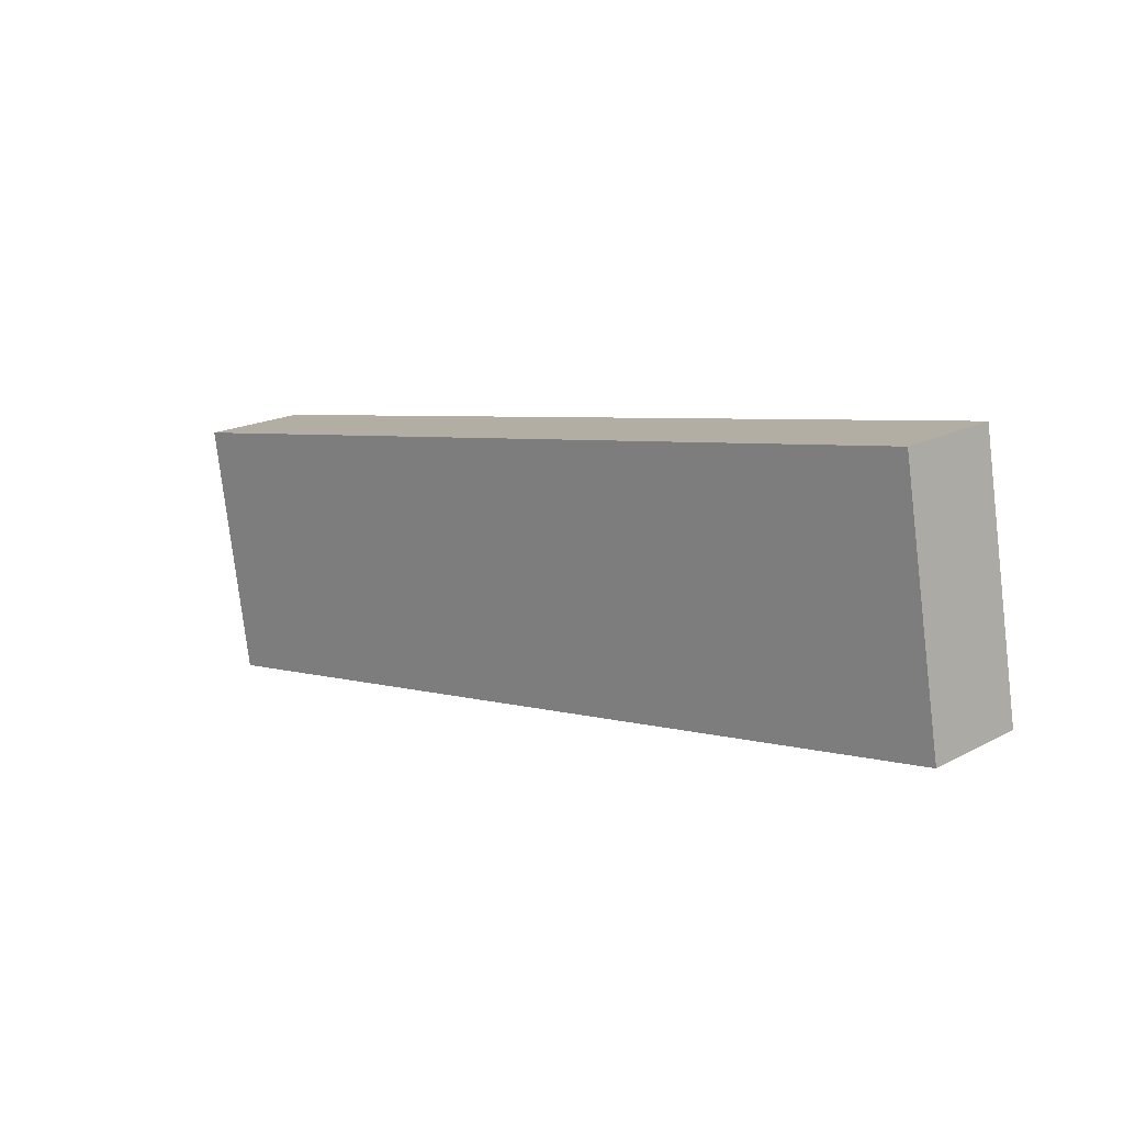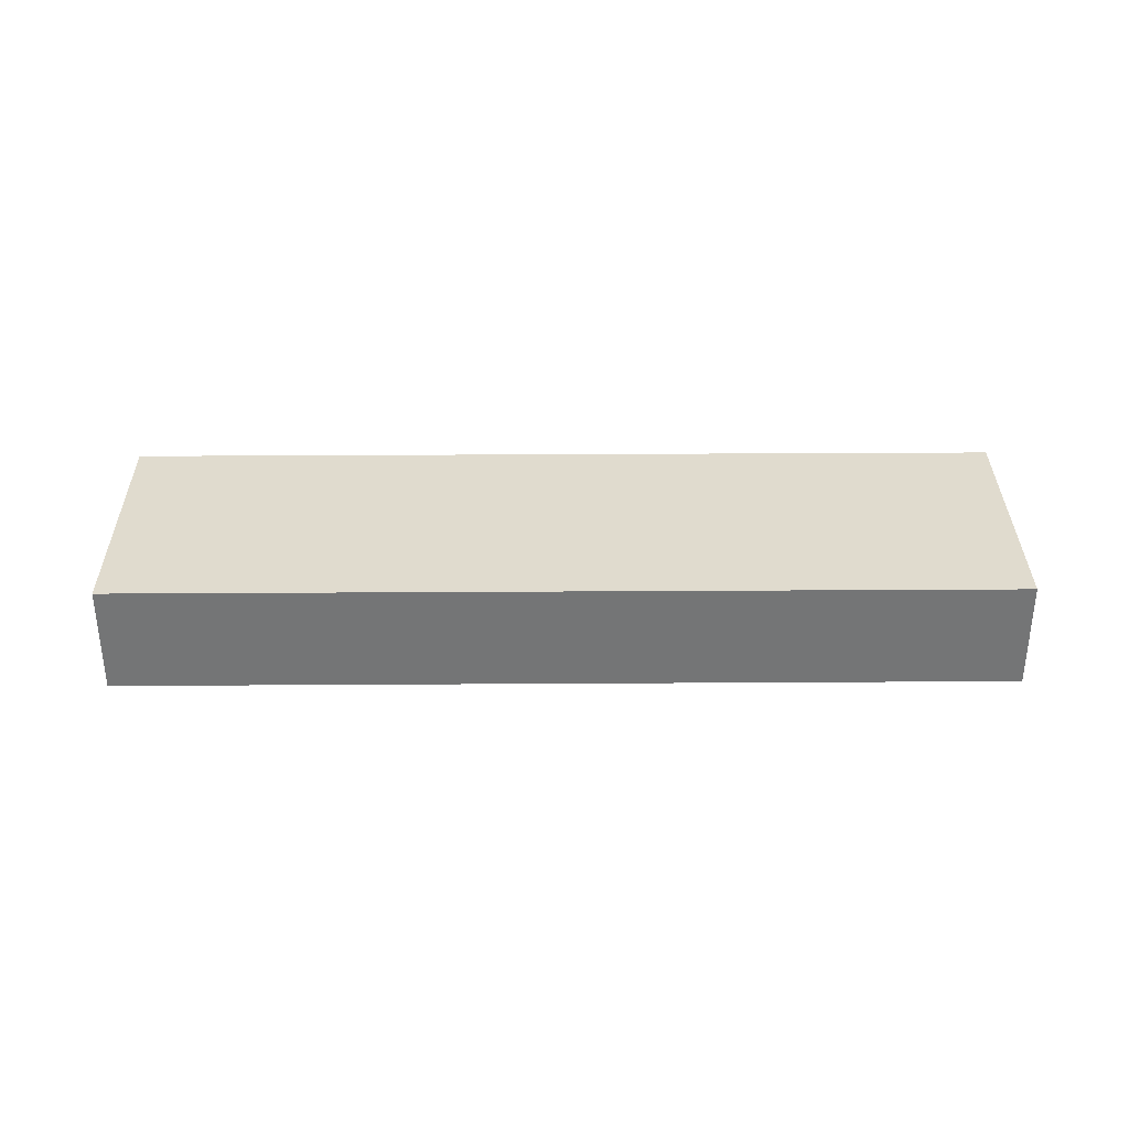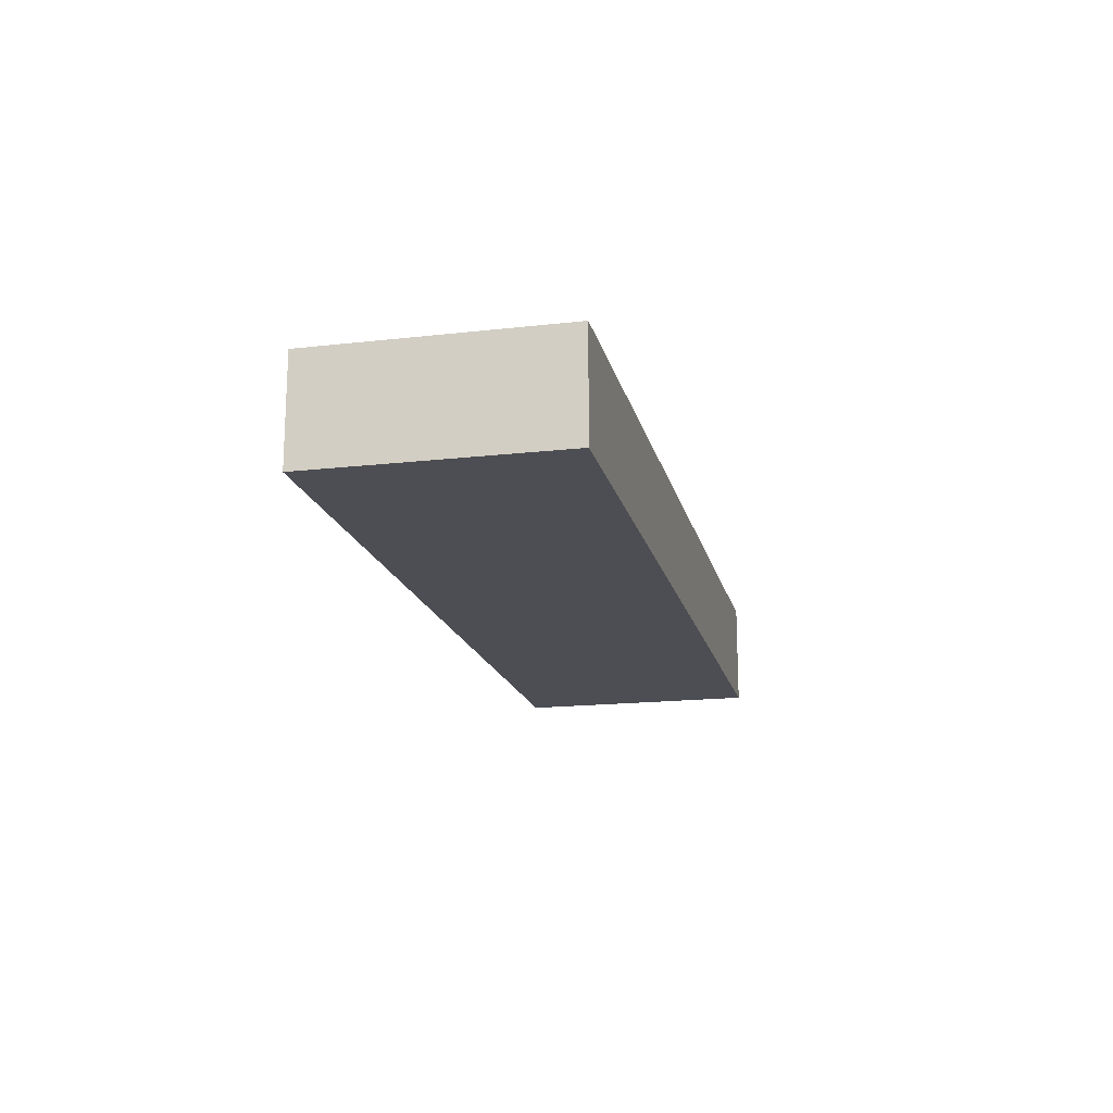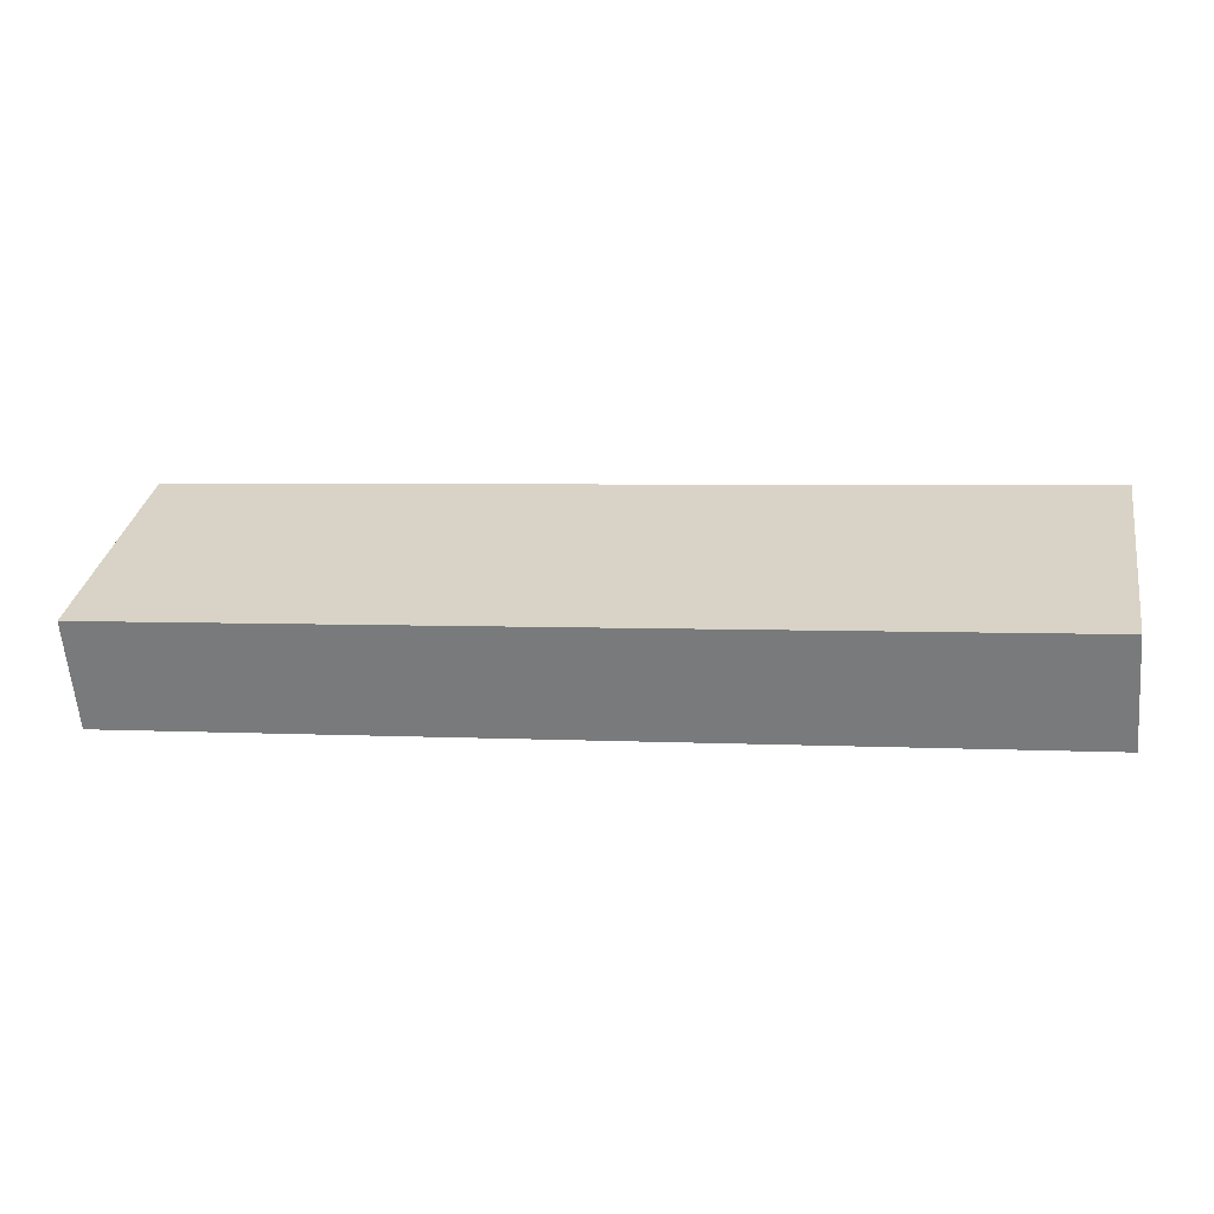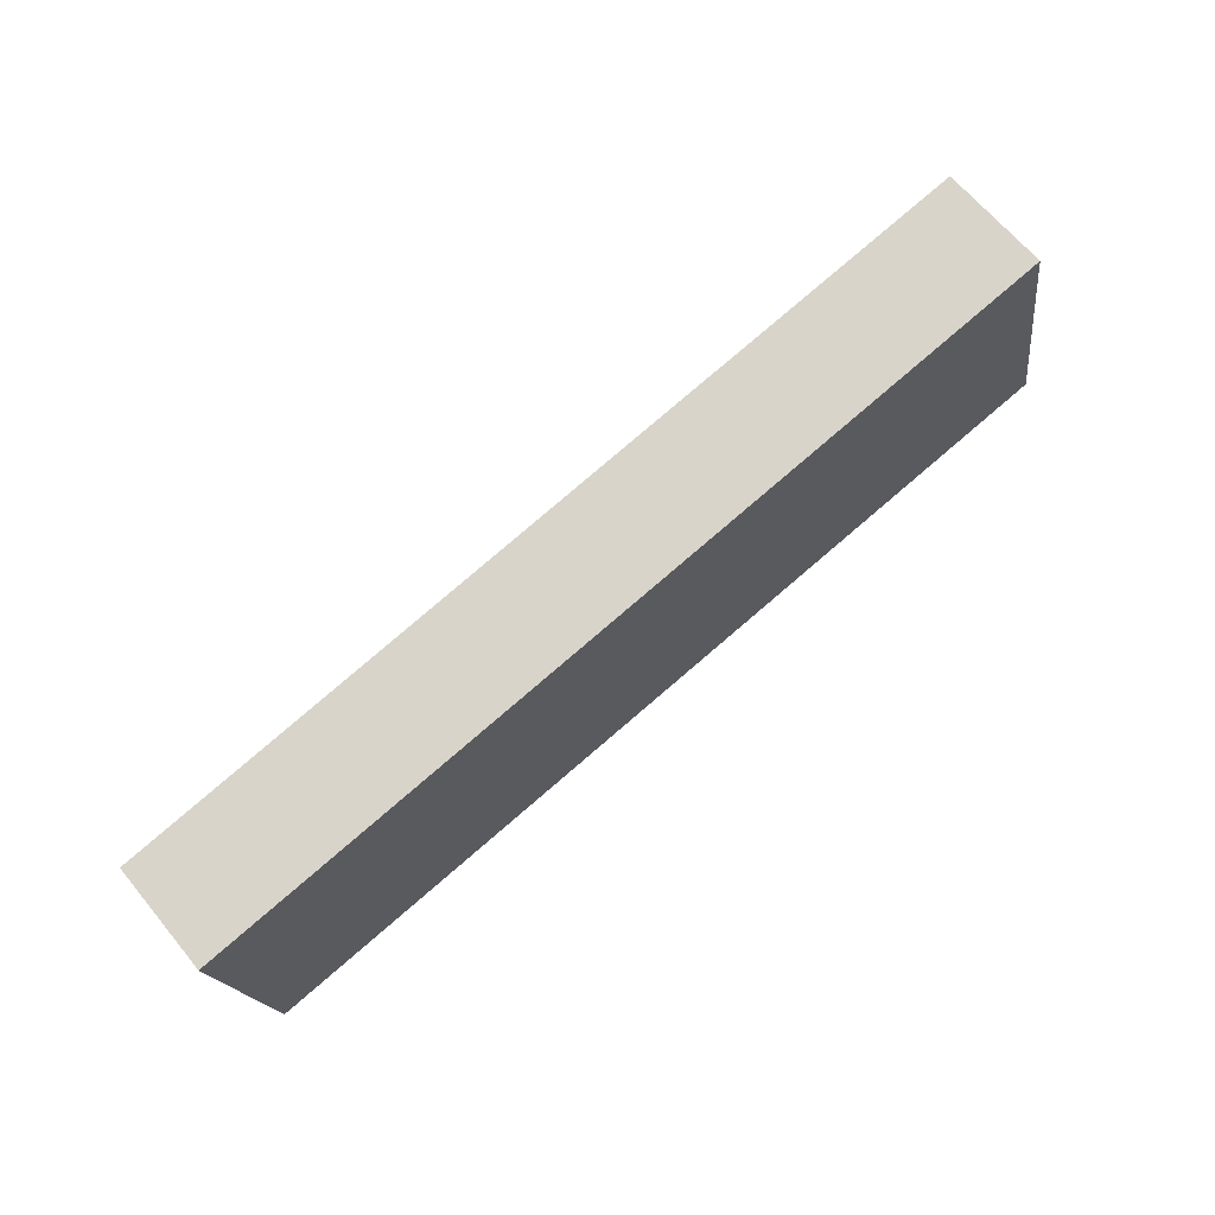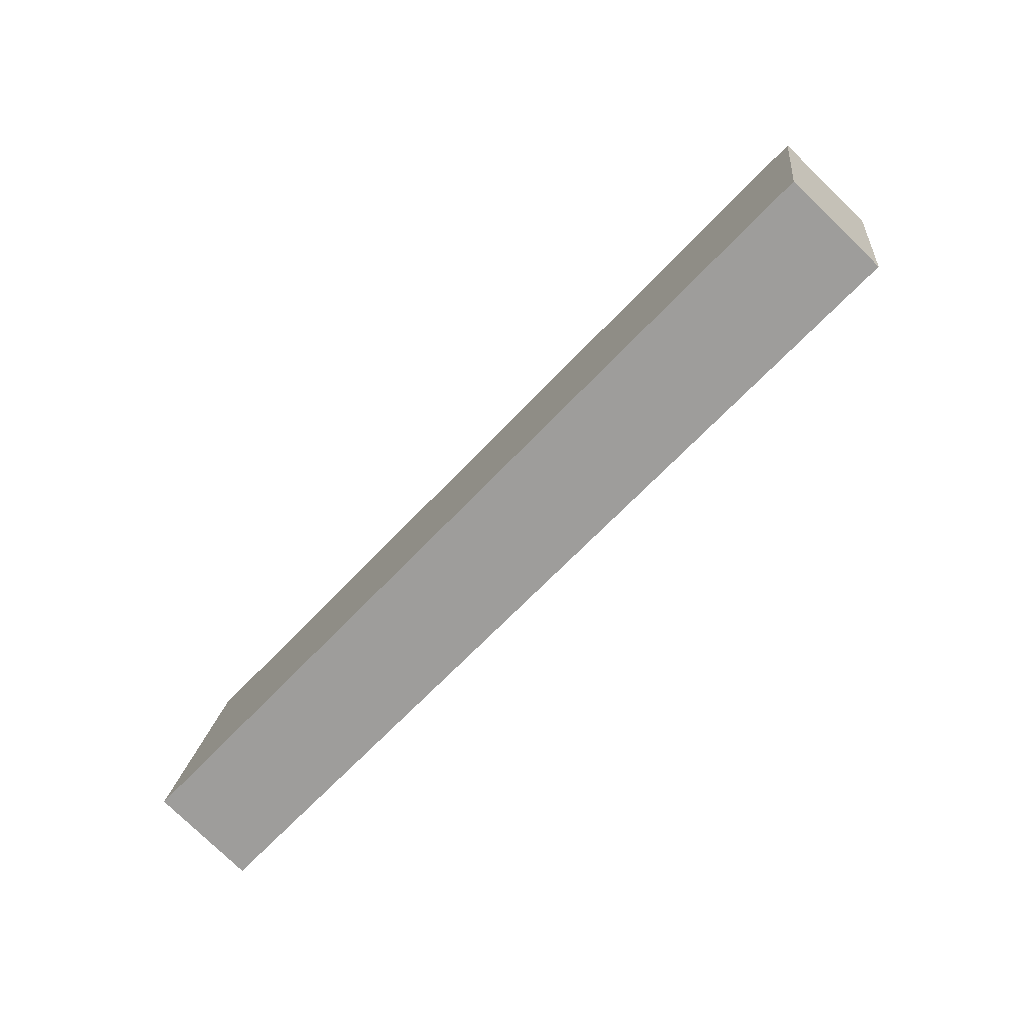
<metadata>
{"format":"obj","ext":"obj","renderer":"f3d","projection":"perspective","resolution":1024,"background":"white","views":[{"elev":18.1,"azim":44.3,"up":"+Y"},{"elev":33.7,"azim":9.1,"up":"+Z"},{"elev":-17.3,"azim":-67.6,"up":"+Z"},{"elev":-60.4,"azim":-175.2,"up":"+Y"},{"elev":65.9,"azim":-39.5,"up":"+Y"},{"elev":-78.9,"azim":-133.9,"up":"+Y"}]}
</metadata>
<code>
o Cube
v 3.28 1.568 -0.4269
v 3.613 -0.4037 -0.4269
v 3.28 1.568 0.4269
v 3.613 -0.4037 0.4269
v -3.613 0.4037 -0.4269
v -3.28 -1.568 -0.4269
v -3.613 0.4037 0.4269
v -3.28 -1.568 0.4269
f 1 5 7 3
f 4 3 7 8
f 8 7 5 6
f 6 2 4 8
f 2 1 3 4
f 6 5 1 2

</code>
